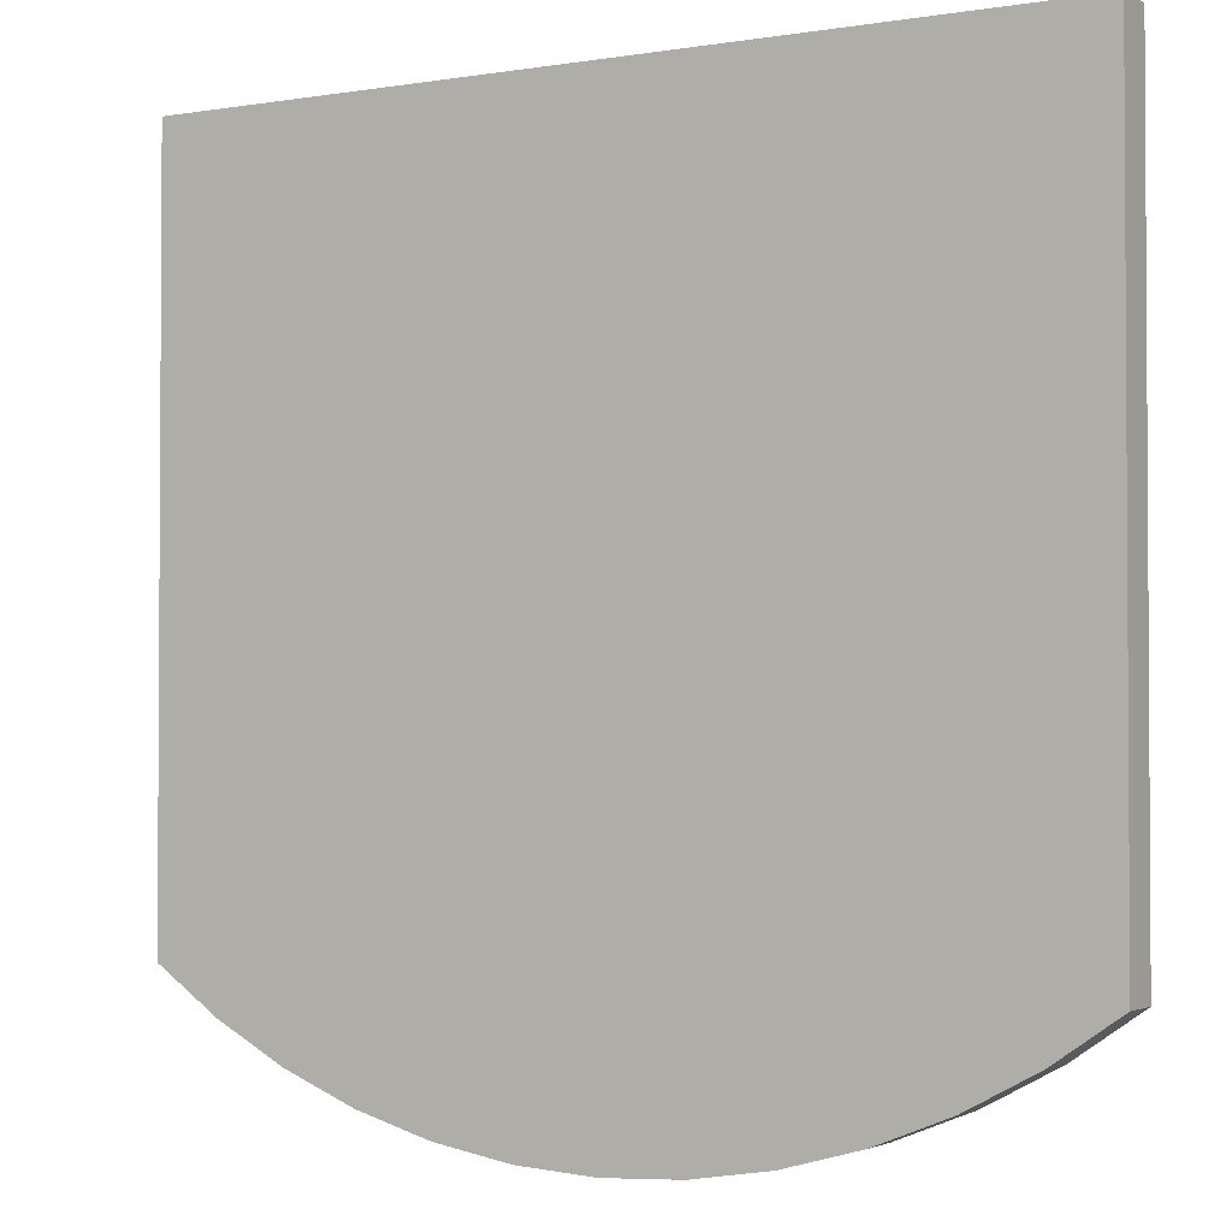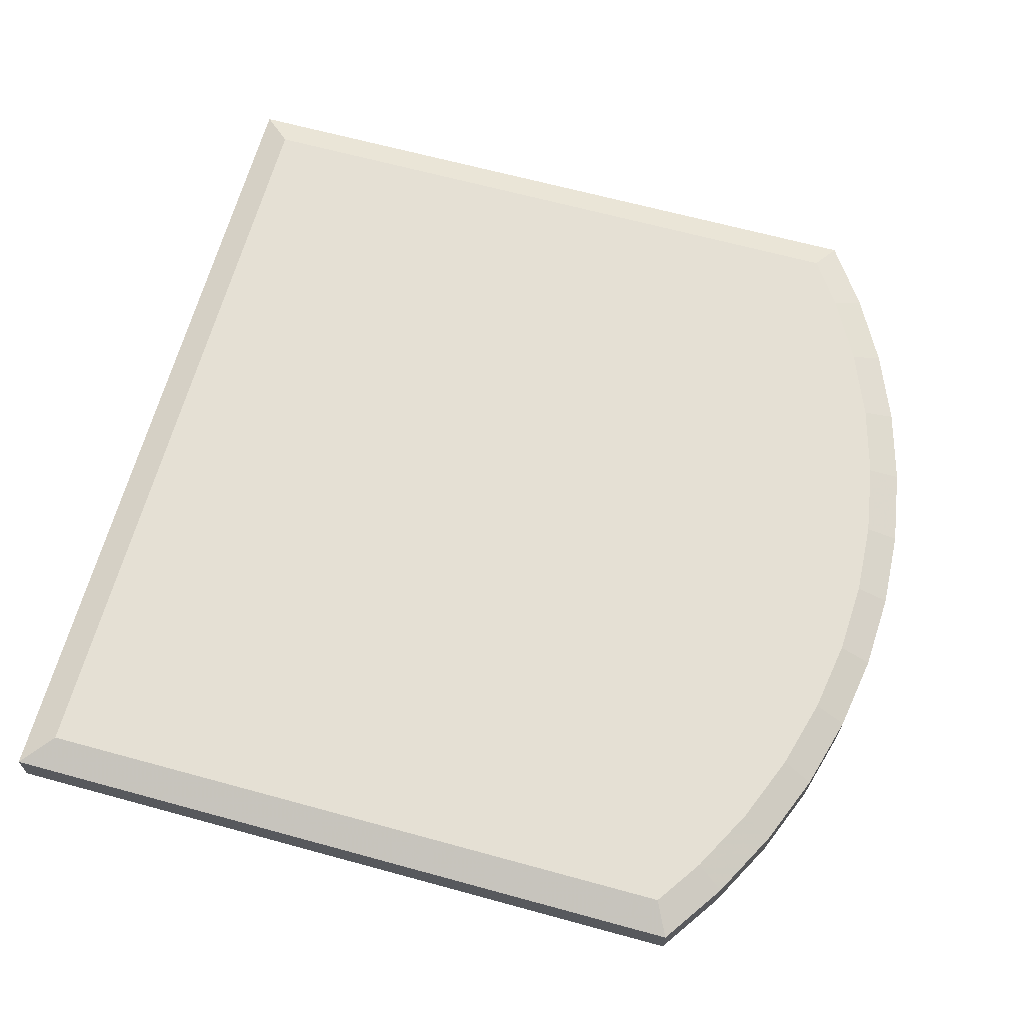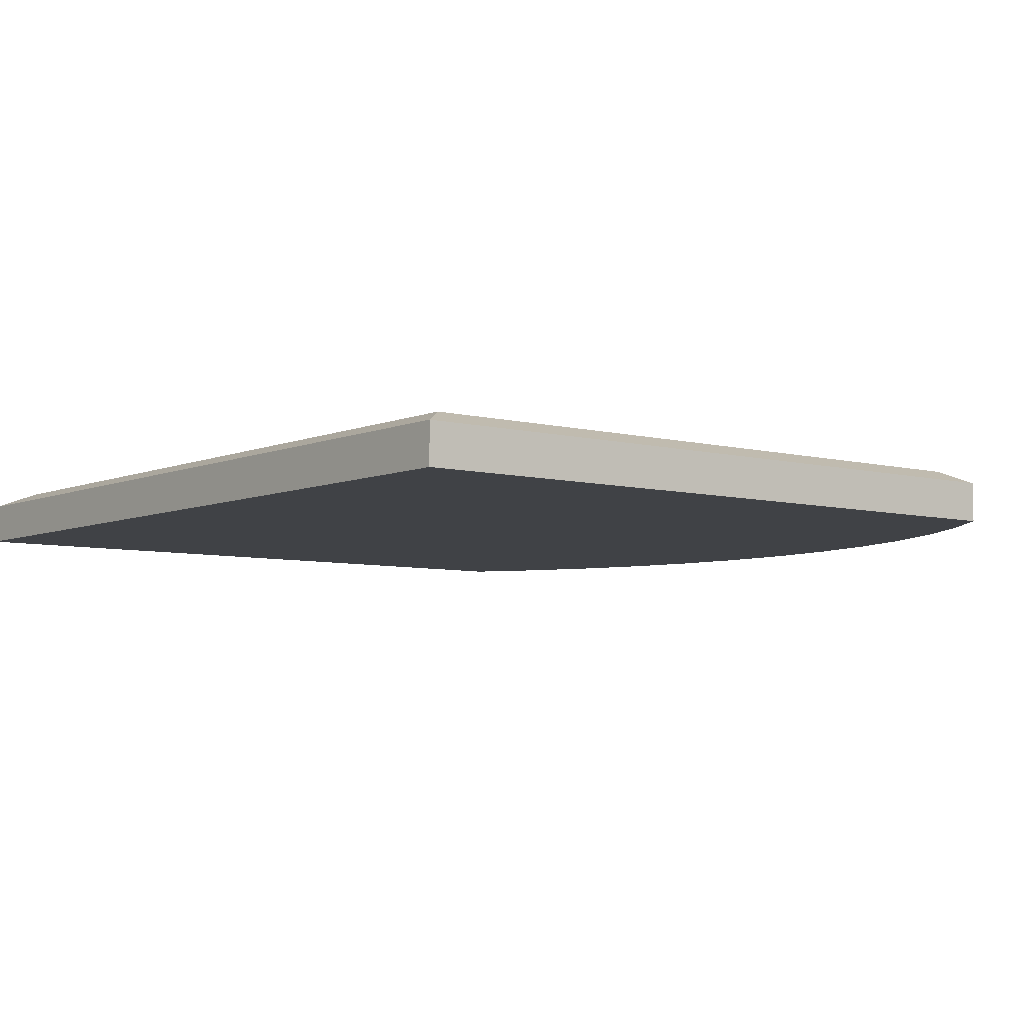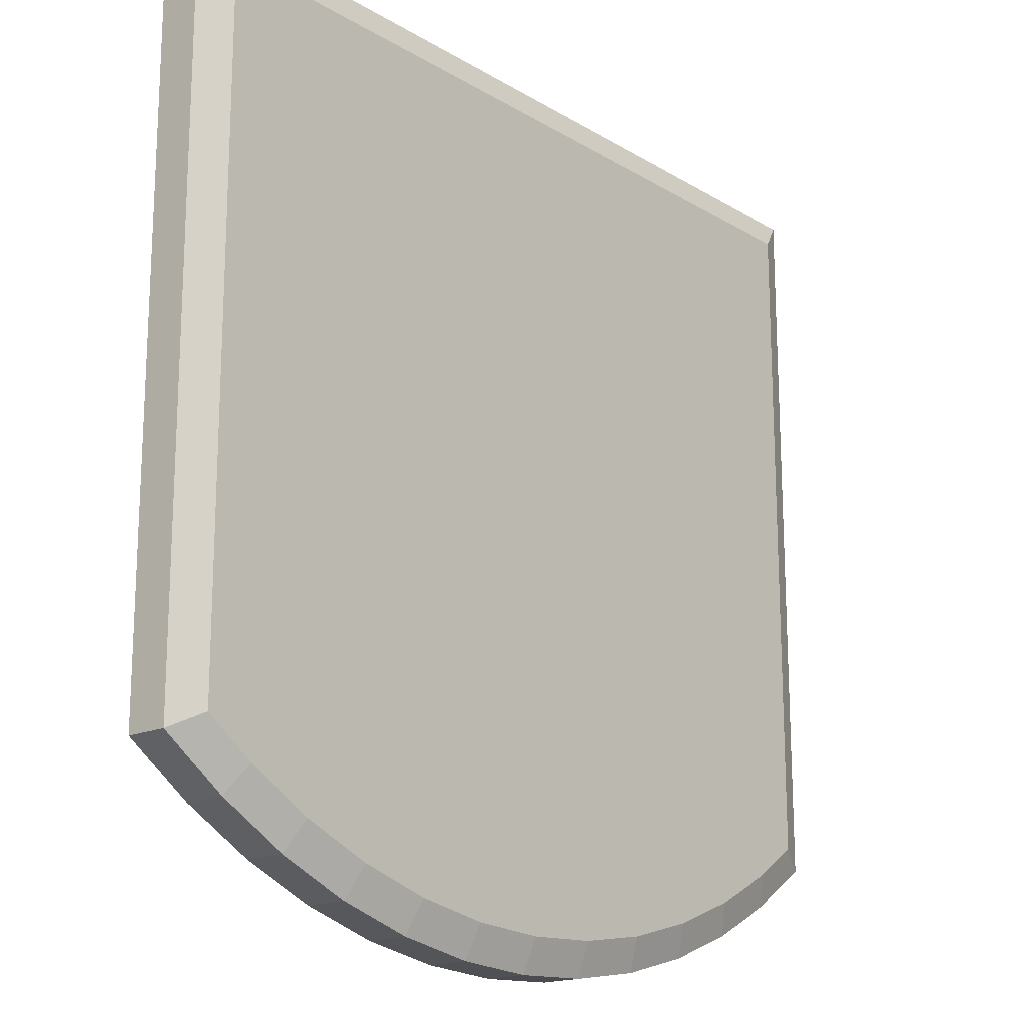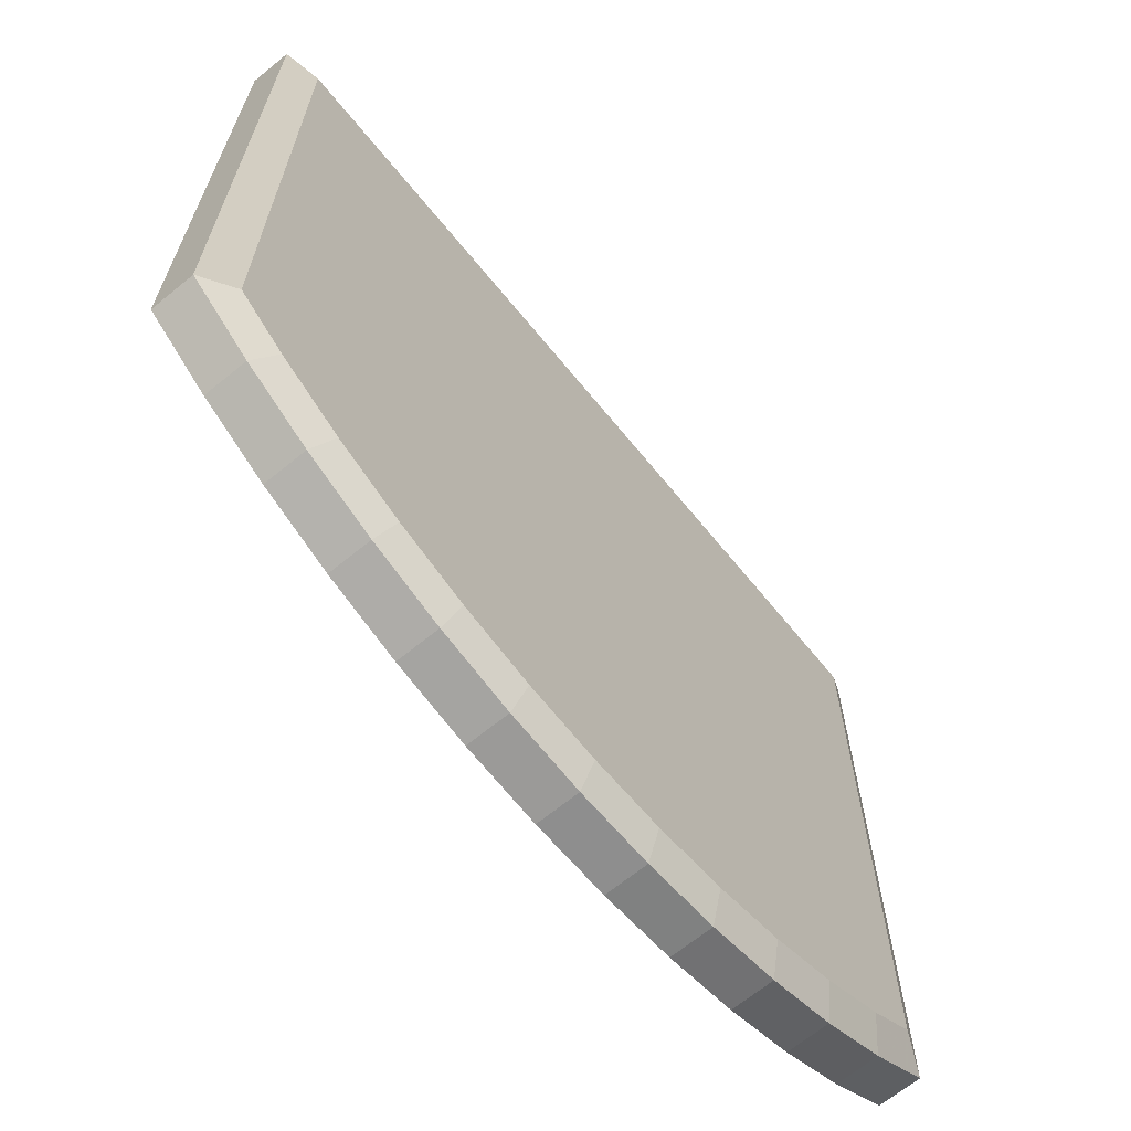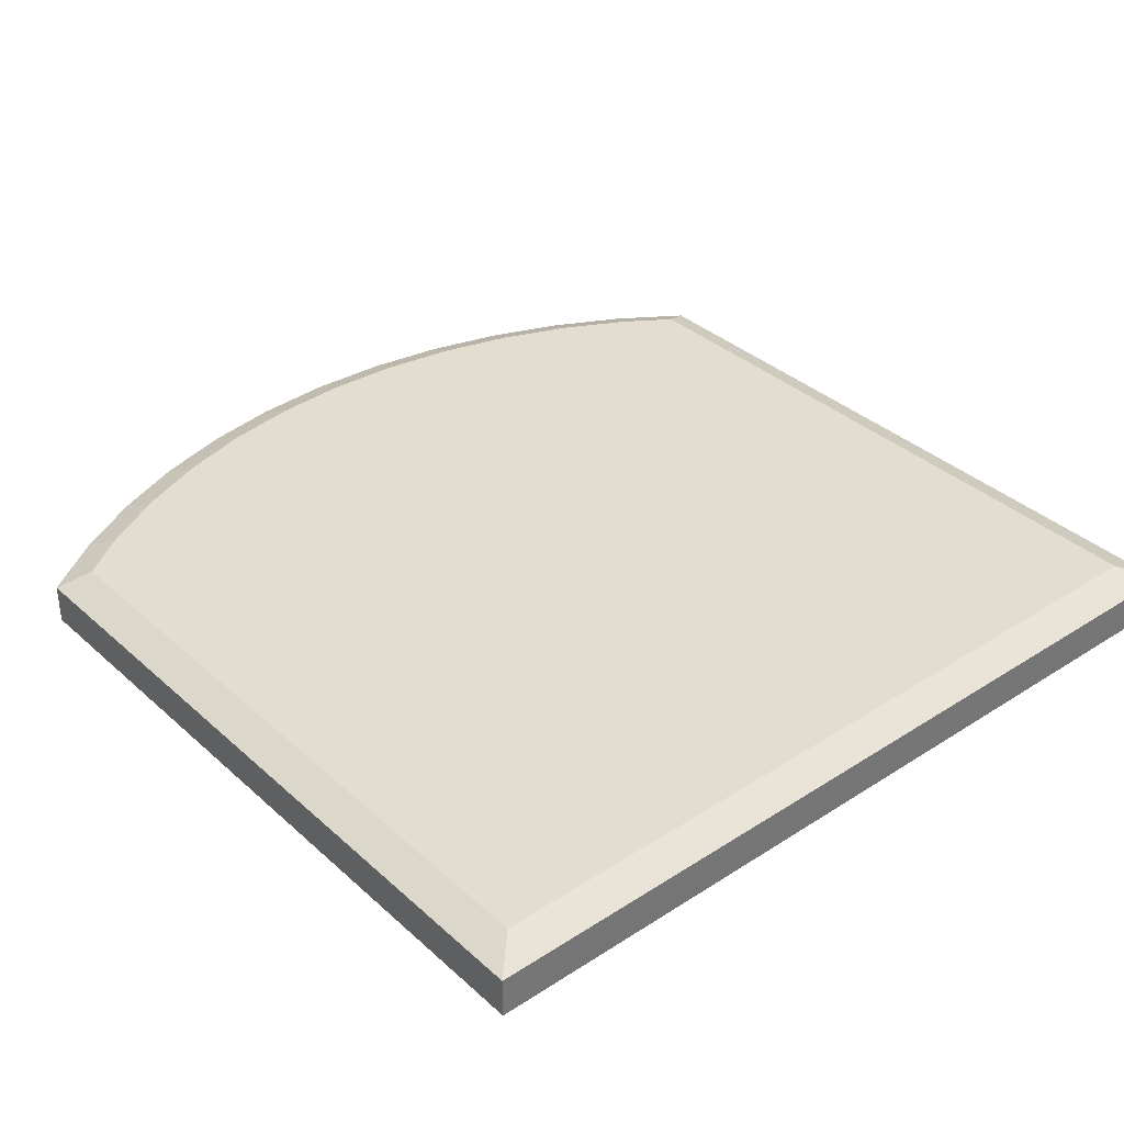
<metadata>
{"format":"obj","ext":"obj","renderer":"f3d","projection":"perspective","resolution":1024,"background":"white","views":[{"elev":-2.1,"azim":30.6,"up":"+Z"},{"elev":65.5,"azim":105.4,"up":"+Y"},{"elev":-6.2,"azim":51.6,"up":"+Y"},{"elev":-17.8,"azim":130.5,"up":"+Z"},{"elev":-67.2,"azim":129.3,"up":"+Z"},{"elev":35.6,"azim":-40.4,"up":"+Y"}]}
</metadata>
<code>
v -0.329 -0.3144 -0.1972
v -0.3852 -0.3144 0.473
v -0.3852 -0.3144 -0.1584
v 0.3765 -0.3144 0.473
v -0.2689 -0.3144 -0.2295
v -0.329 -0.2785 -0.1972
v -0.2689 -0.2785 -0.2295
v -0.314 -0.266 -0.1726
v -0.2566 -0.266 -0.2035
v 0.3478 -0.266 0.4443
v -0.3564 -0.266 0.4443
v -0.3564 -0.266 -0.1433
v -0.3852 -0.2785 -0.1584
v -0.3852 -0.2785 0.473
v 0.3765 -0.2785 0.473
v 0.3765 -0.3144 -0.1584
v 0.3765 -0.2785 -0.1584
v 0.3203 -0.2785 -0.1972
v 0.3203 -0.3144 -0.1972
v 0.2602 -0.3144 -0.2295
v 0.1969 -0.3144 -0.2552
v 0.1312 -0.3144 -0.2737
v 0.06383 -0.3144 -0.2849
v -0.004337 -0.3144 -0.2886
v -0.07251 -0.3144 -0.2849
v -0.1399 -0.3144 -0.2737
v -0.2056 -0.3144 -0.2552
v -0.2056 -0.2785 -0.2552
v -0.1963 -0.266 -0.2279
v -0.1336 -0.266 -0.2456
v -0.06936 -0.266 -0.2563
v -0.004337 -0.266 -0.2598
v 0.06068 -0.266 -0.2563
v 0.1249 -0.266 -0.2456
v 0.1876 -0.266 -0.2279
v 0.248 -0.266 -0.2035
v 0.3053 -0.266 -0.1726
v 0.3478 -0.266 -0.1433
v 0.2602 -0.2785 -0.2295
v 0.1969 -0.2785 -0.2552
v 0.1312 -0.2785 -0.2737
v 0.06383 -0.2785 -0.2849
v -0.004337 -0.2785 -0.2886
v -0.07251 -0.2785 -0.2849
v -0.1399 -0.2785 -0.2737
v 0.3478 -0.2785 0.473
f 1 2 3
f 2 1 4
f 4 1 5
f 6 5 1
f 5 6 7
f 8 7 6
f 7 8 9
f 8 10 9
f 8 11 10
f 11 8 12
f 6 12 8
f 12 6 13
f 1 13 6
f 13 1 3
f 2 13 3
f 13 2 14
f 2 15 14
f 15 2 4
f 16 15 4
f 15 16 17
f 16 18 17
f 18 16 19
f 4 19 16
f 4 20 19
f 4 21 20
f 4 22 21
f 4 23 22
f 4 24 23
f 4 25 24
f 4 26 25
f 4 27 26
f 4 5 27
f 7 27 5
f 27 7 28
f 9 28 7
f 28 9 29
f 9 10 29
f 29 10 30
f 30 10 31
f 31 10 32
f 32 10 33
f 33 10 34
f 34 10 35
f 35 10 36
f 36 10 37
f 37 10 38
f 15 38 10
f 38 15 17
f 18 38 17
f 38 18 37
f 39 37 18
f 37 39 36
f 40 36 39
f 36 40 35
f 41 35 40
f 35 41 34
f 42 34 41
f 34 42 33
f 43 33 42
f 33 43 32
f 43 31 32
f 31 43 44
f 24 44 43
f 44 24 25
f 25 45 44
f 45 25 26
f 26 28 45
f 28 26 27
f 29 45 28
f 45 29 30
f 30 44 45
f 44 30 31
f 43 23 24
f 23 43 42
f 42 22 23
f 22 42 41
f 41 21 22
f 21 41 40
f 40 20 21
f 20 40 39
f 39 19 20
f 19 39 18
f 10 46 15
f 11 46 10
f 46 11 14
f 12 14 11
f 14 12 13
f 14 15 46

</code>
